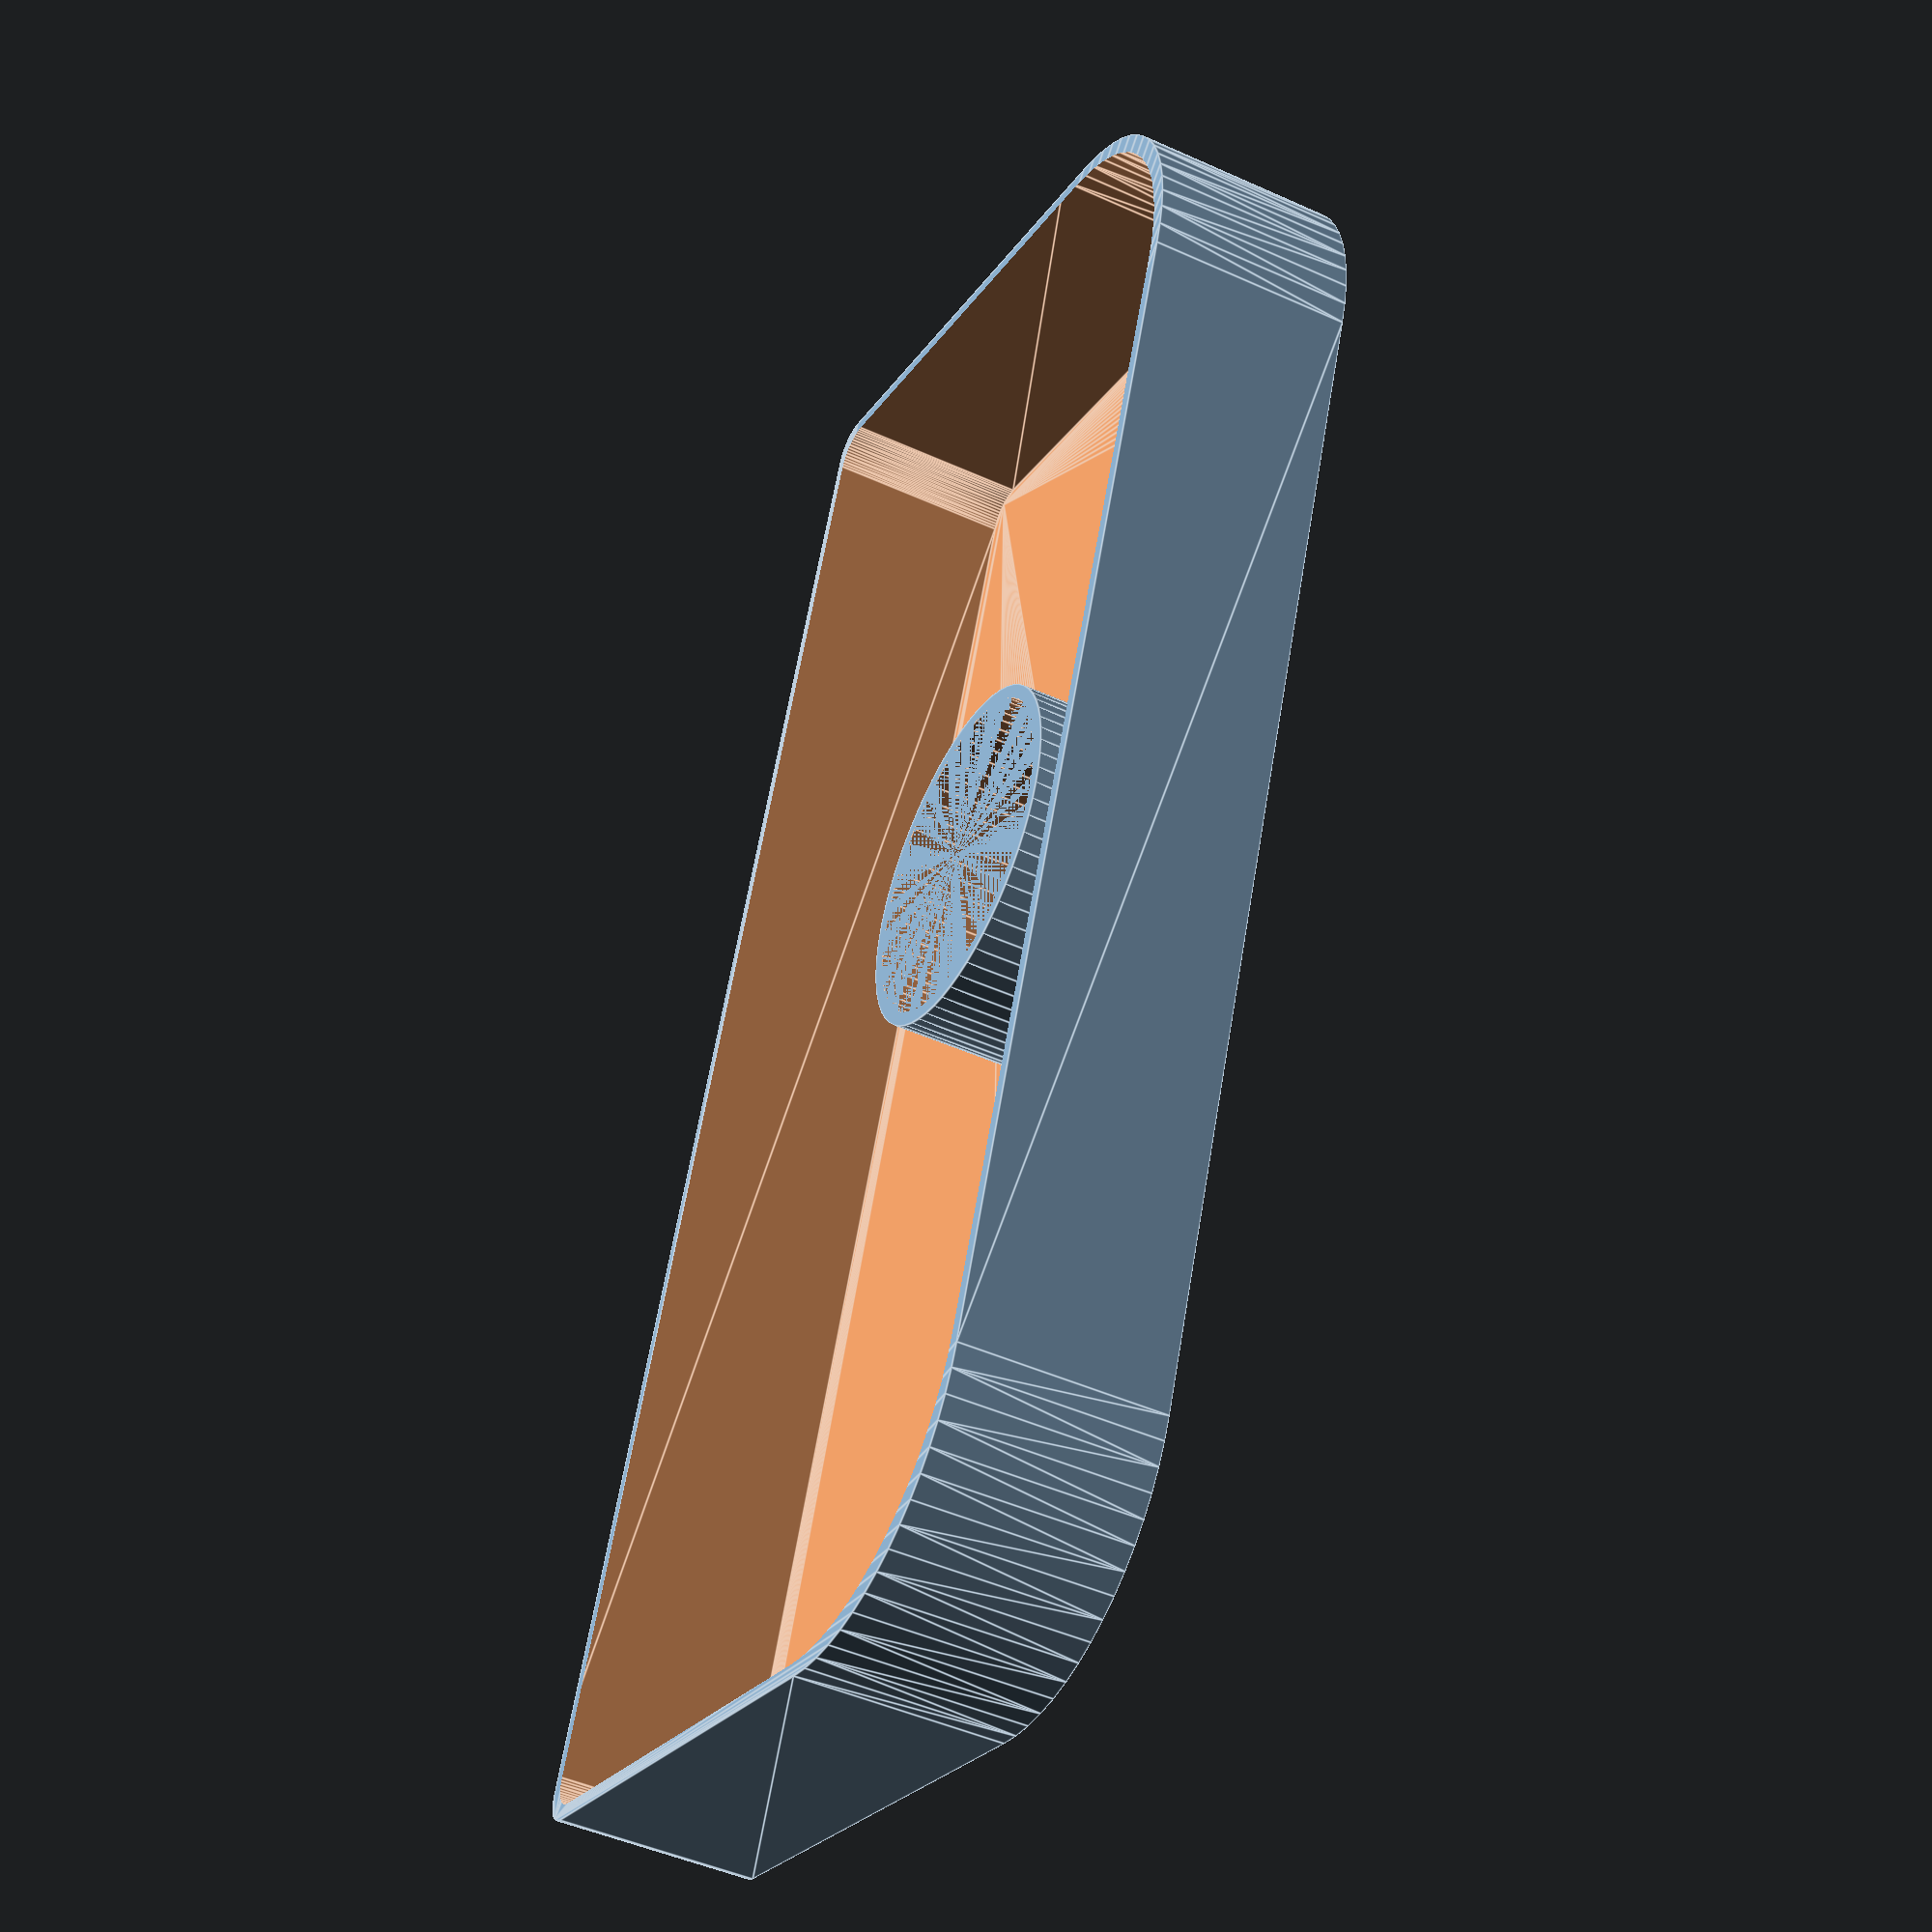
<openscad>
$fn=64;

width = 240;
depth = 123;
height = 30;
plastic_thickness = 2;
tube_thickness = 46;
round_rad_big=35;
round_rad_small=5;

union() {
    difference() {
        hull() {
            translate([round_rad_big,round_rad_big,0])
                cylinder(r=round_rad_big,h=height);
            translate([width-round_rad_big,round_rad_big,0])
                cylinder(r=round_rad_big,h=height);
            translate([round_rad_small,depth-round_rad_small,0])
                cylinder(r=round_rad_small,h=height);
            translate([width-round_rad_small,depth-round_rad_small,0])
                cylinder(r=round_rad_small,h=height);
        }
        hull() {
            translate([round_rad_big+plastic_thickness,round_rad_big+plastic_thickness,plastic_thickness])
                cylinder(r=round_rad_big,h=height);
            translate([width-round_rad_big-plastic_thickness,round_rad_big+plastic_thickness,plastic_thickness])
                cylinder(r=round_rad_big,h=height);
            translate([round_rad_small+plastic_thickness,depth-round_rad_small-plastic_thickness,plastic_thickness])
                cylinder(r=round_rad_small,h=height);
            translate([width-round_rad_small-plastic_thickness,depth-round_rad_small-plastic_thickness,plastic_thickness])
                cylinder(r=round_rad_small,h=height);
        }
        translate([width/2,depth*.27,0])
            cylinder(d=tube_thickness,h=plastic_thickness);
    }
    translate([width/2,depth*.27,0]) {
        difference() {
            cylinder(d=(tube_thickness+plastic_thickness*2), h=height);
            cylinder(d=tube_thickness, h=height);
        }
    }
}
/*
module skrufeste() {
    translate([0,depth/4,0])
        cylinder(d=width/2,h=height);
}*/

module roundedRect(size, radius)
{
	x = size[0];
	y = size[1];
	z = size[2];

	linear_extrude(height=z)
	hull()
	{
		// place 4 circles in the corners, with the given radius
		translate([(-x/2)+(radius/2), (-y/2)+(radius/2), 0])
		circle(r=radius);
	
		translate([(x/2)-(radius/2), (-y/2)+(radius/2), 0])
		circle(r=radius);
	
		translate([(-x/2)+(radius/2), (y/2)-(radius/2), 0])
		circle(r=radius);
	
		translate([(x/2)-(radius/2), (y/2)-(radius/2), 0])
		circle(r=radius);
	}
}

</openscad>
<views>
elev=47.2 azim=291.1 roll=62.9 proj=p view=edges
</views>
